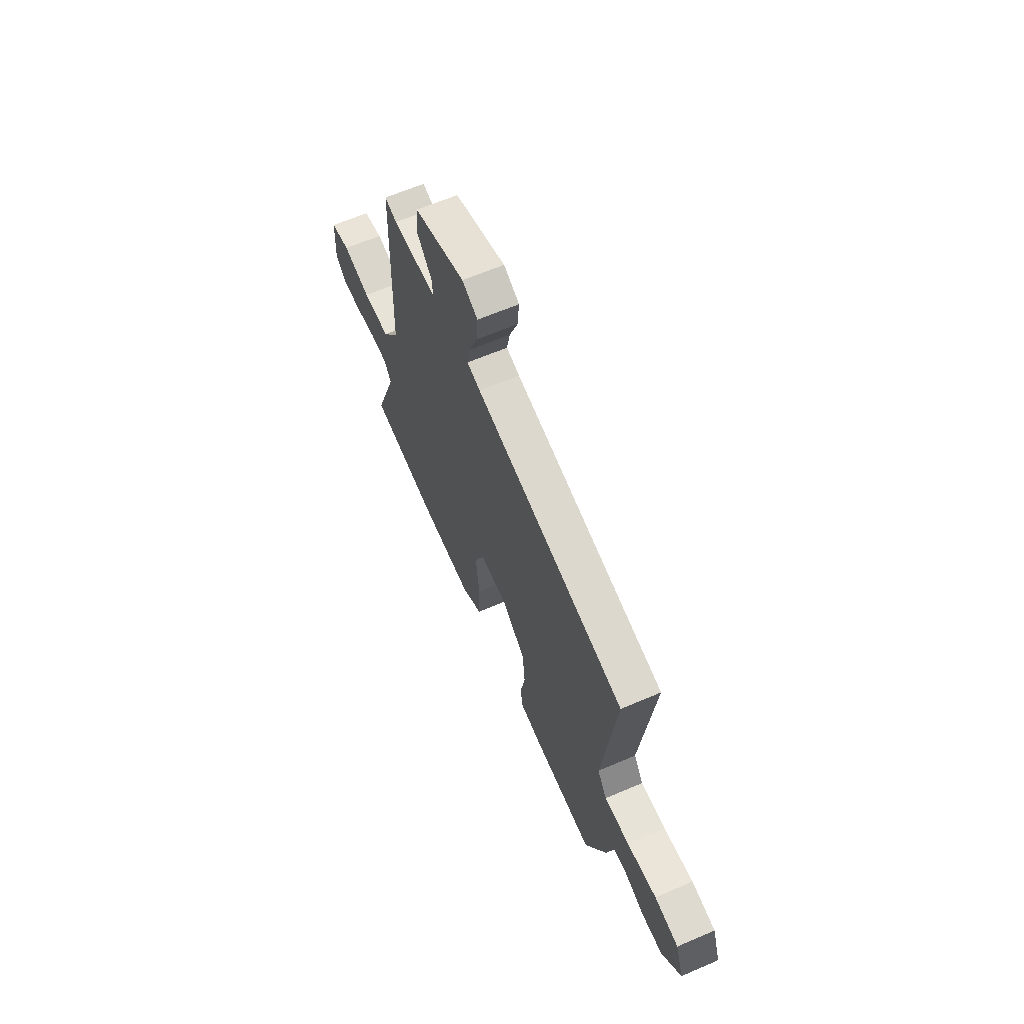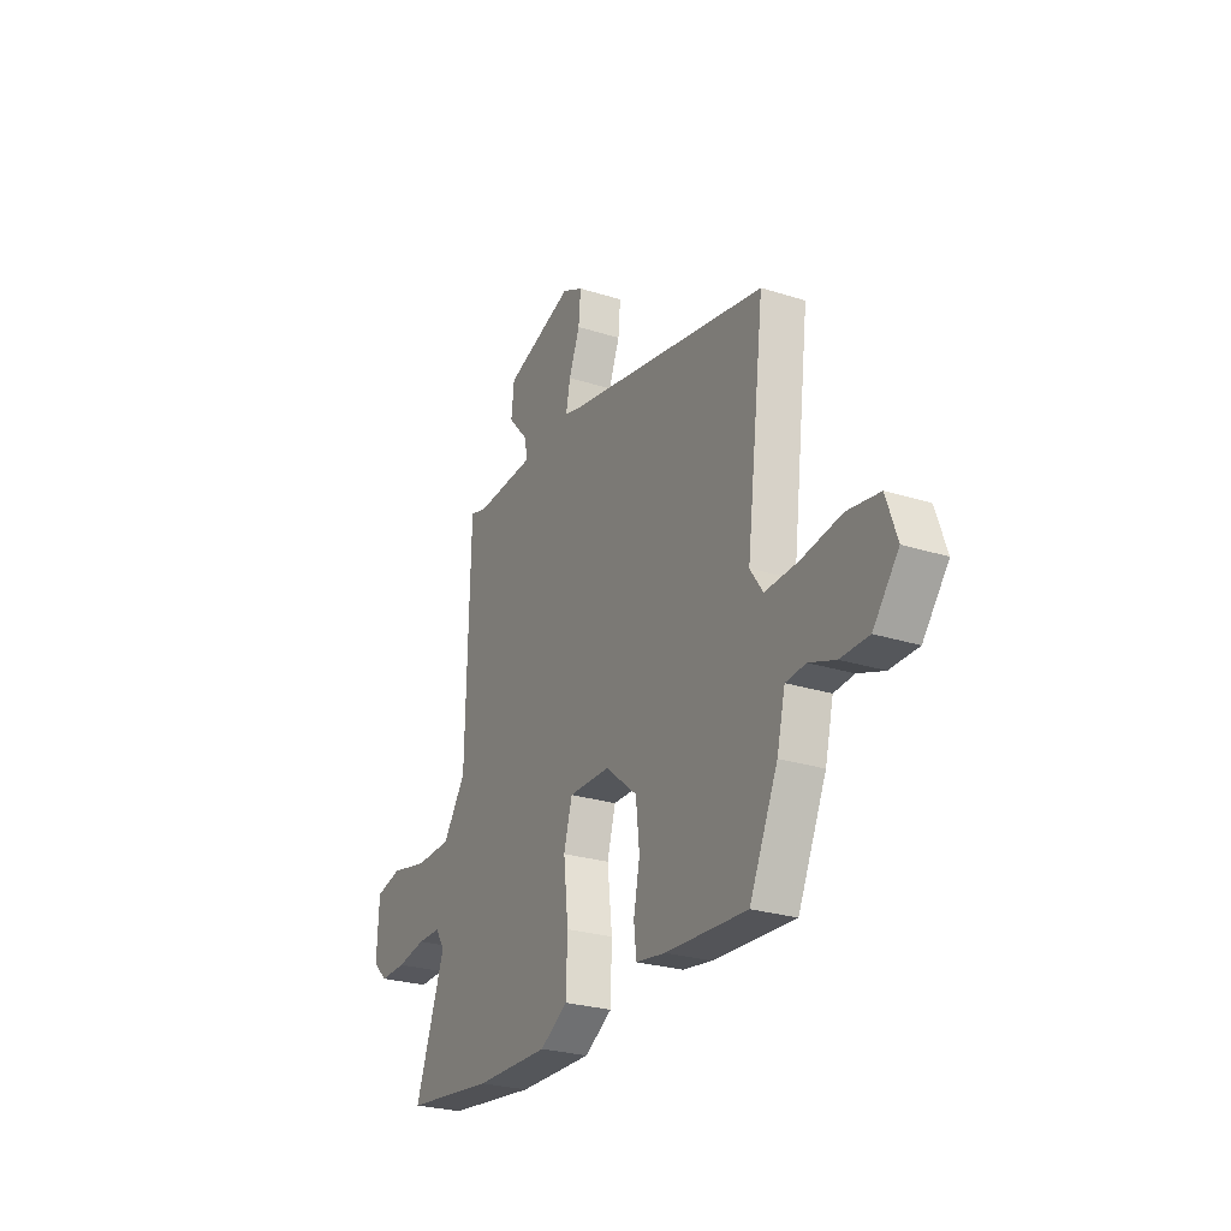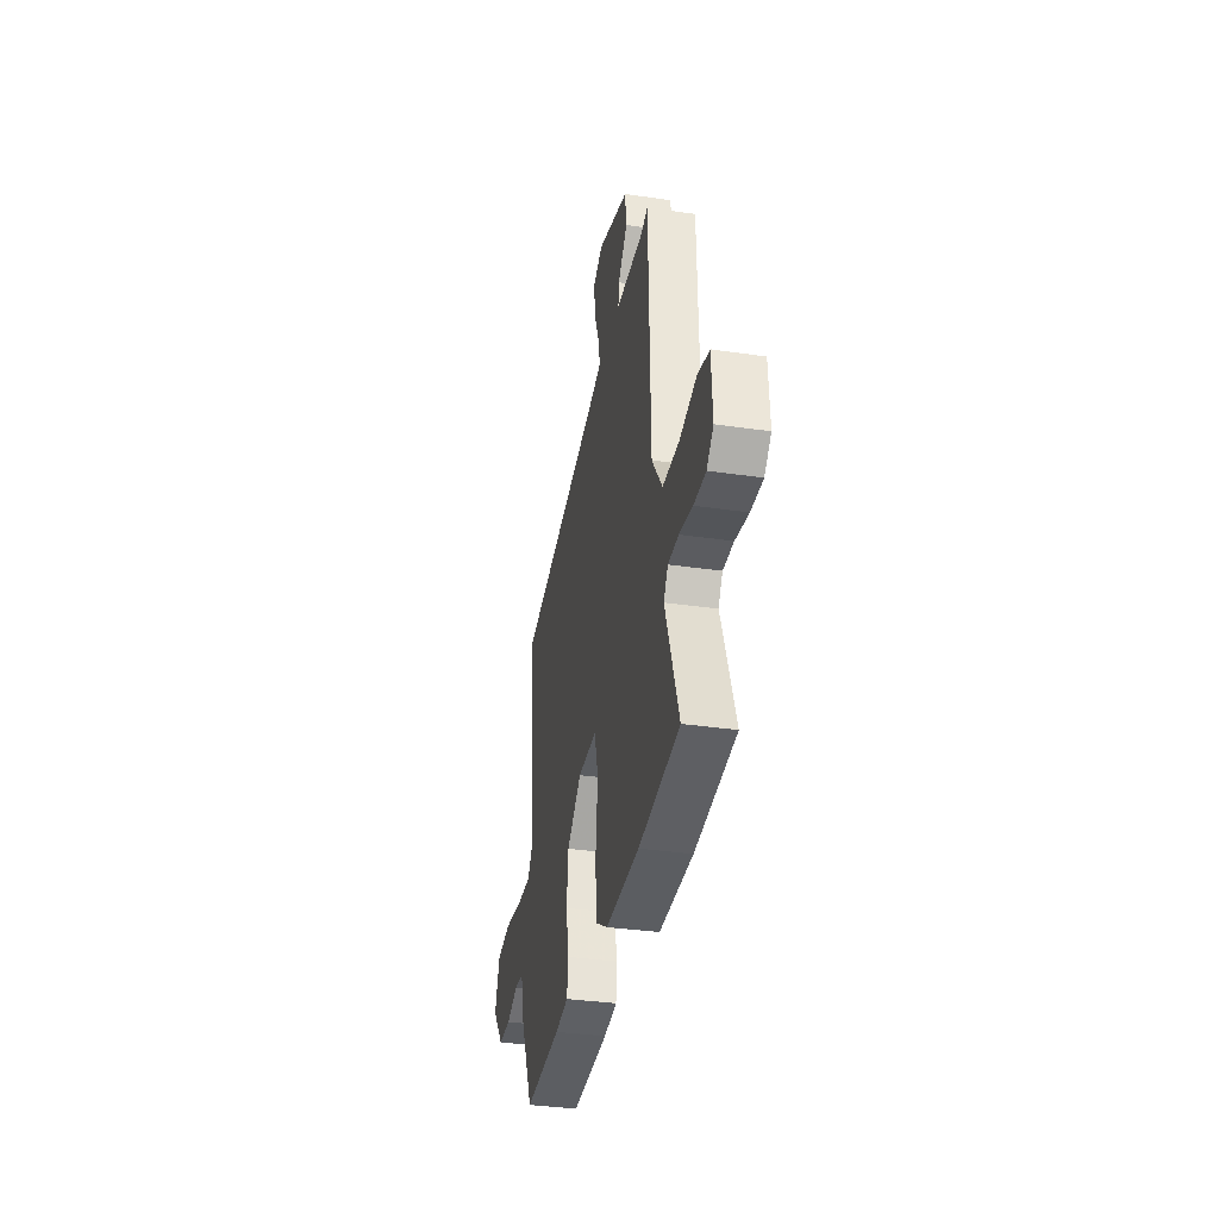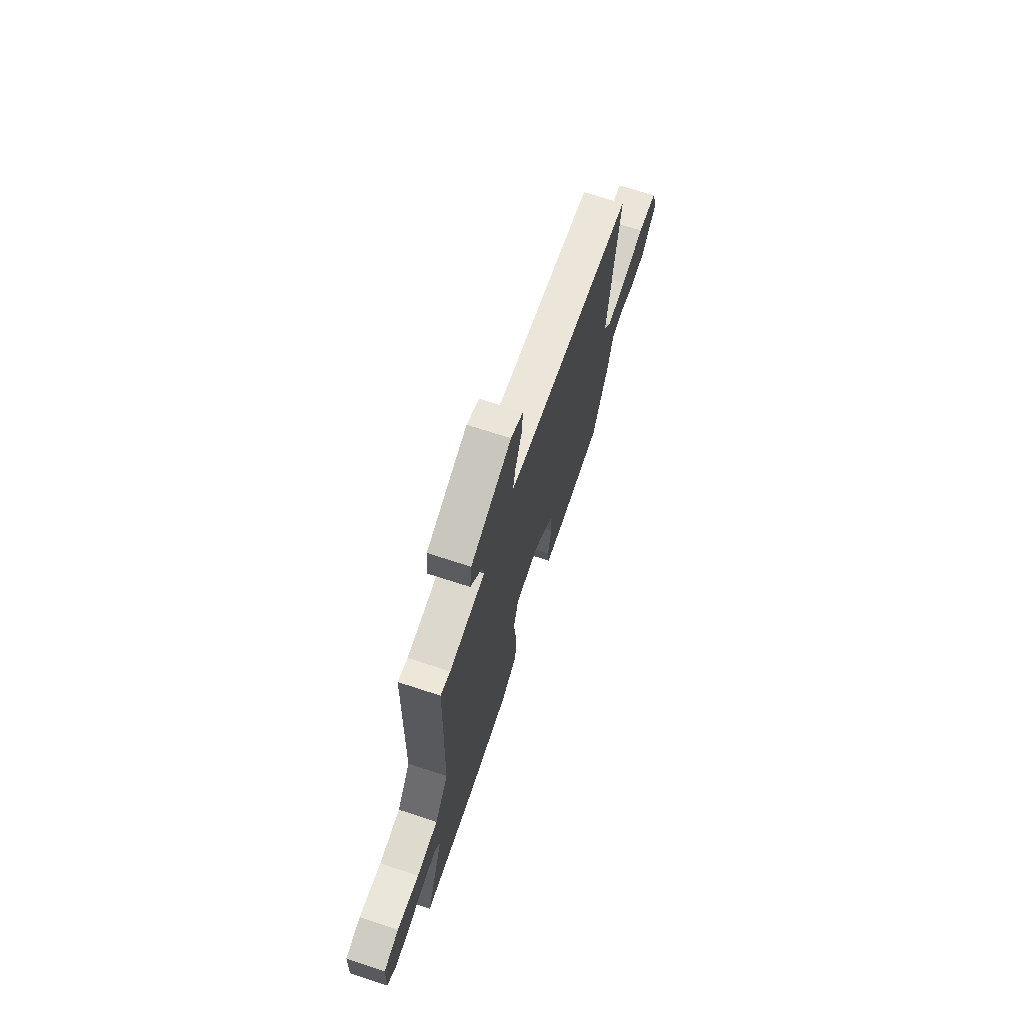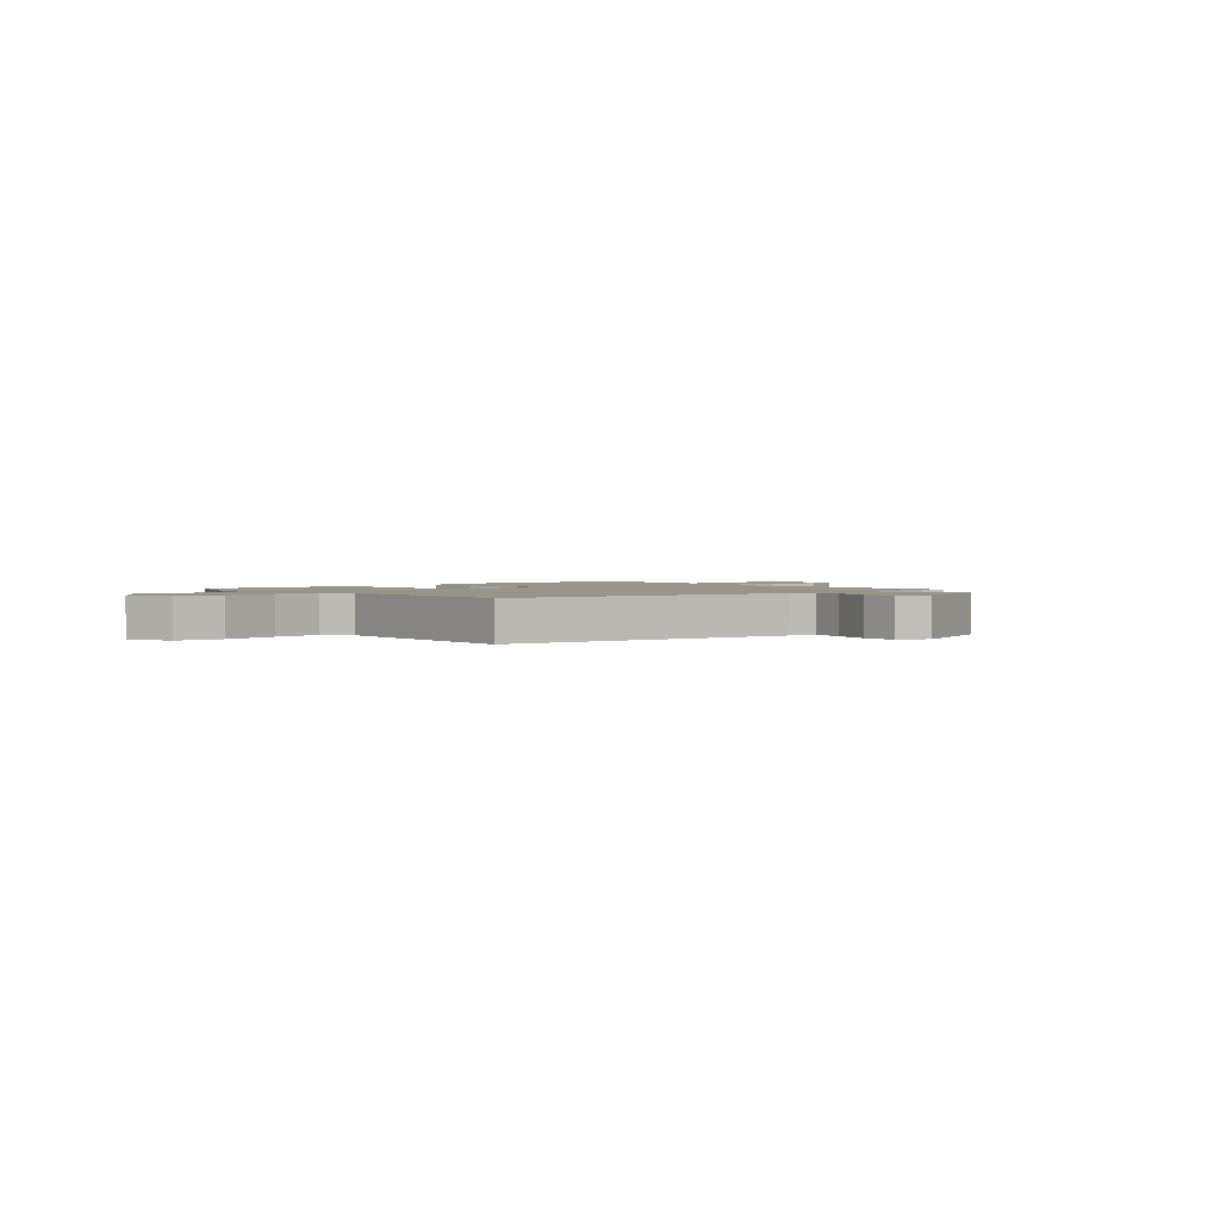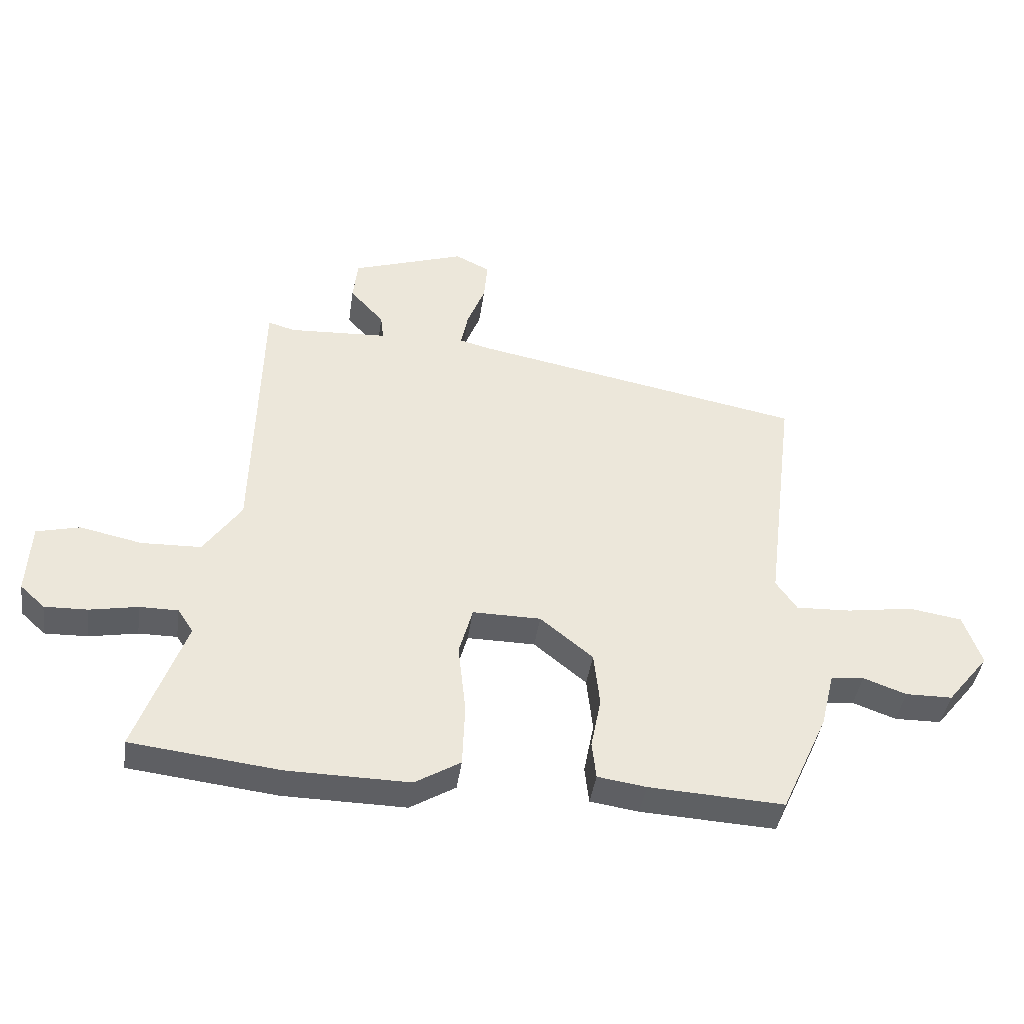
<metadata>
{"format":"obj","ext":"obj","renderer":"f3d","projection":"perspective","resolution":1024,"background":"white","views":[{"elev":63.3,"azim":-113.5,"up":"+Z"},{"elev":-26.1,"azim":-116.8,"up":"+Z"},{"elev":-34.9,"azim":78.9,"up":"+Z"},{"elev":69.3,"azim":108.2,"up":"+Z"},{"elev":1.8,"azim":-44.5,"up":"+Y"},{"elev":-41.8,"azim":171.9,"up":"+Z"}]}
</metadata>
<code>
v -0.519 0.07 0.365
v 0.04 0.07 0.472
v 0.089 0.07 0.485
v 0.077 0.07 0.544
v 0.047 0.07 0.621
v 0.041 0.07 0.689
v 0.099 0.07 0.718
v 0.289 0.07 0.654
v 0.297 0.07 0.583
v 0.24 0.07 0.519
v 0.235 0.07 0.476
v 0.401 0.07 0.467
v 0.446 0.07 0.48
v 0.457 0.07 0.014
v 0.52 0.07 -0.078
v 0.62 0.07 -0.081
v 0.723 0.07 -0.059
v 0.795 0.07 -0.077
v 0.801 0.07 -0.197
v 0.76 0.07 -0.235
v 0.688 0.07 -0.233
v 0.608 0.07 -0.218
v 0.544 0.07 -0.218
v 0.518 0.07 -0.258
v 0.6 0.07 -0.488
v 0.353 0.07 -0.517
v 0.149 0.07 -0.52
v 0.073 0.07 -0.474
v 0.069 0.07 -0.367
v 0.082 0.07 -0.249
v 0.059 0.07 -0.166
v -0.055 0.07 -0.167
v -0.143 0.07 -0.239
v -0.153 0.07 -0.331
v -0.136 0.07 -0.418
v -0.143 0.07 -0.48
v -0.224 0.07 -0.492
v -0.449 0.07 -0.504
v -0.527 0.07 -0.332
v -0.55 0.07 -0.238
v -0.605 0.07 -0.233
v -0.677 0.07 -0.259
v -0.755 0.07 -0.258
v -0.825 0.07 -0.171
v -0.795 0.07 -0.084
v -0.706 0.07 -0.07
v -0.596 0.07 -0.087
v -0.504 0.07 -0.091
v -0.469 0.07 -0.04
v -0.519 0 0.365
v 0.04 0 0.472
v 0.089 0 0.485
v 0.077 0 0.544
v 0.047 0 0.621
v 0.041 0 0.689
v 0.099 0 0.718
v 0.289 0 0.654
v 0.297 0 0.583
v 0.24 0 0.519
v 0.235 0 0.476
v 0.401 0 0.467
v 0.446 0 0.48
v 0.457 0 0.014
v 0.52 0 -0.078
v 0.62 0 -0.081
v 0.723 0 -0.059
v 0.795 0 -0.077
v 0.801 0 -0.197
v 0.76 0 -0.235
v 0.688 0 -0.233
v 0.608 0 -0.218
v 0.544 0 -0.218
v 0.518 0 -0.258
v 0.6 0 -0.488
v 0.353 0 -0.517
v 0.149 0 -0.52
v 0.073 0 -0.474
v 0.069 0 -0.367
v 0.082 0 -0.249
v 0.059 0 -0.166
v -0.055 0 -0.167
v -0.143 0 -0.239
v -0.153 0 -0.331
v -0.136 0 -0.418
v -0.143 0 -0.48
v -0.224 0 -0.492
v -0.449 0 -0.504
v -0.527 0 -0.332
v -0.55 0 -0.238
v -0.605 0 -0.233
v -0.677 0 -0.259
v -0.755 0 -0.258
v -0.825 0 -0.171
v -0.795 0 -0.084
v -0.706 0 -0.07
v -0.596 0 -0.087
v -0.504 0 -0.091
v -0.469 0 -0.04
f 45 46 47
f 44 45 47
f 43 44 47
f 42 43 47
f 41 42 47
f 40 41 47 48
f 40 48 49
f 39 40 49
f 38 39 49
f 37 38 49
f 36 37 49
f 35 36 49
f 34 35 49
f 28 29 30
f 27 28 30
f 26 27 30
f 25 26 30
f 24 25 30
f 23 24 30 31
f 22 23 31
f 20 21 22
f 19 20 22
f 18 19 22
f 17 18 22
f 16 17 22
f 15 16 22 31
f 14 15 31 32
f 12 13 14 32
f 8 9 10
f 7 8 10
f 6 7 10
f 5 6 10
f 4 5 10
f 3 4 10 11
f 2 3 11
f 12 32 33
f 11 12 33
f 2 11 33
f 1 2 33
f 1 33 34 49
f 96 95 94
f 96 94 93
f 96 93 92
f 96 92 91
f 96 91 90
f 97 96 90 89
f 98 97 89
f 98 89 88
f 98 88 87
f 98 87 86
f 98 86 85
f 98 85 84
f 98 84 83
f 79 78 77
f 79 77 76
f 79 76 75
f 79 75 74
f 79 74 73
f 80 79 73 72
f 80 72 71
f 71 70 69
f 71 69 68
f 71 68 67
f 71 67 66
f 71 66 65
f 80 71 65 64
f 81 80 64 63
f 81 63 62 61
f 59 58 57
f 59 57 56
f 59 56 55
f 59 55 54
f 59 54 53
f 60 59 53 52
f 60 52 51
f 82 81 61
f 82 61 60
f 82 60 51
f 82 51 50
f 98 83 82 50
f 1 50 51 2
f 2 51 52 3
f 3 52 53 4
f 4 53 54 5
f 5 54 55 6
f 6 55 56 7
f 7 56 57 8
f 8 57 58 9
f 9 58 59 10
f 10 59 60 11
f 11 60 61 12
f 12 61 62 13
f 13 62 63 14
f 14 63 64 15
f 15 64 65 16
f 16 65 66 17
f 17 66 67 18
f 18 67 68 19
f 19 68 69 20
f 20 69 70 21
f 21 70 71 22
f 22 71 72 23
f 23 72 73 24
f 24 73 74 25
f 25 74 75 26
f 26 75 76 27
f 27 76 77 28
f 28 77 78 29
f 29 78 79 30
f 30 79 80 31
f 31 80 81 32
f 32 81 82 33
f 33 82 83 34
f 34 83 84 35
f 35 84 85 36
f 36 85 86 37
f 37 86 87 38
f 38 87 88 39
f 39 88 89 40
f 40 89 90 41
f 41 90 91 42
f 42 91 92 43
f 43 92 93 44
f 44 93 94 45
f 45 94 95 46
f 46 95 96 47
f 47 96 97 48
f 48 97 98 49
f 49 98 50 1

</code>
